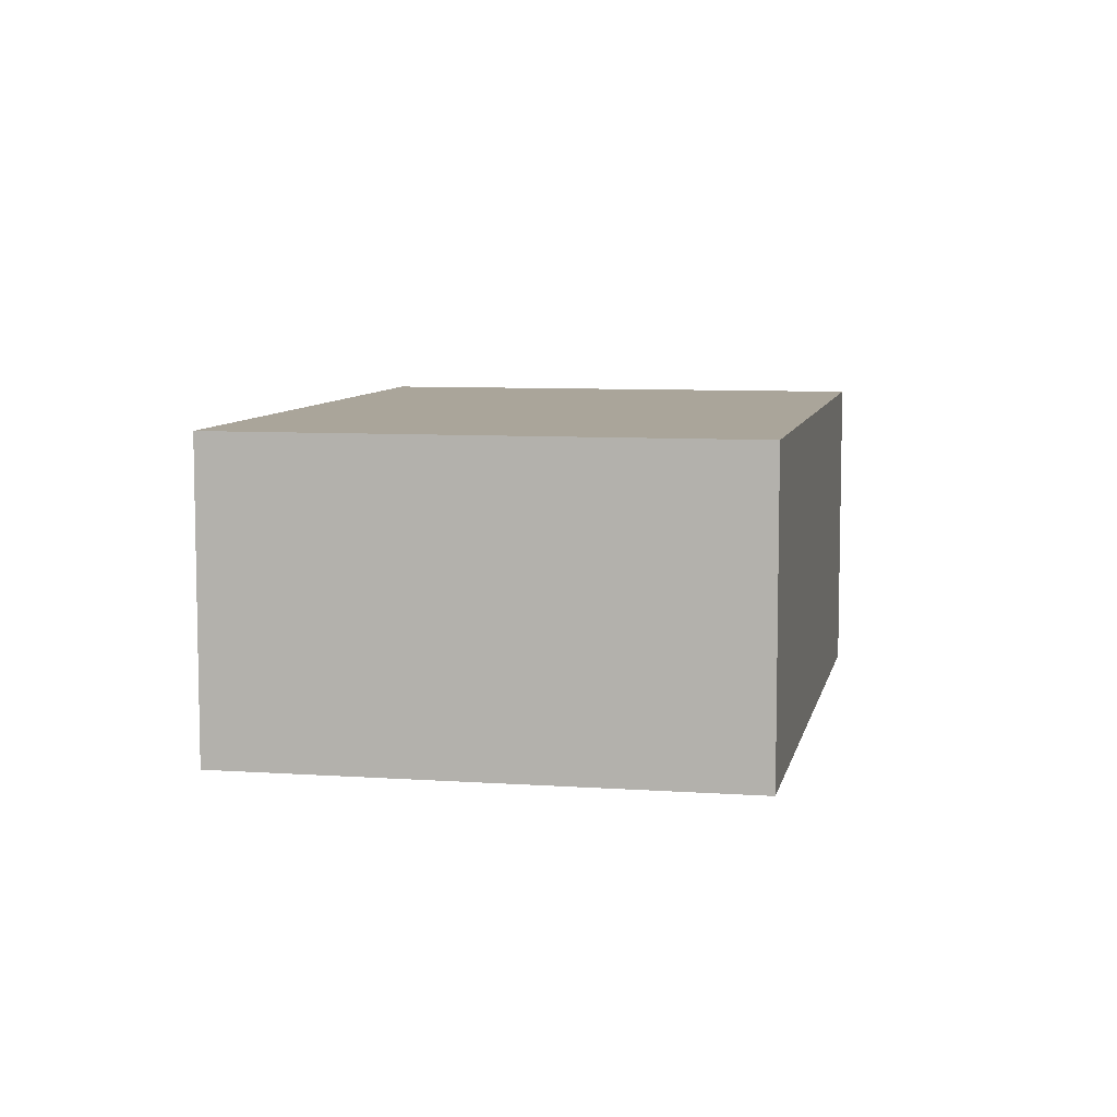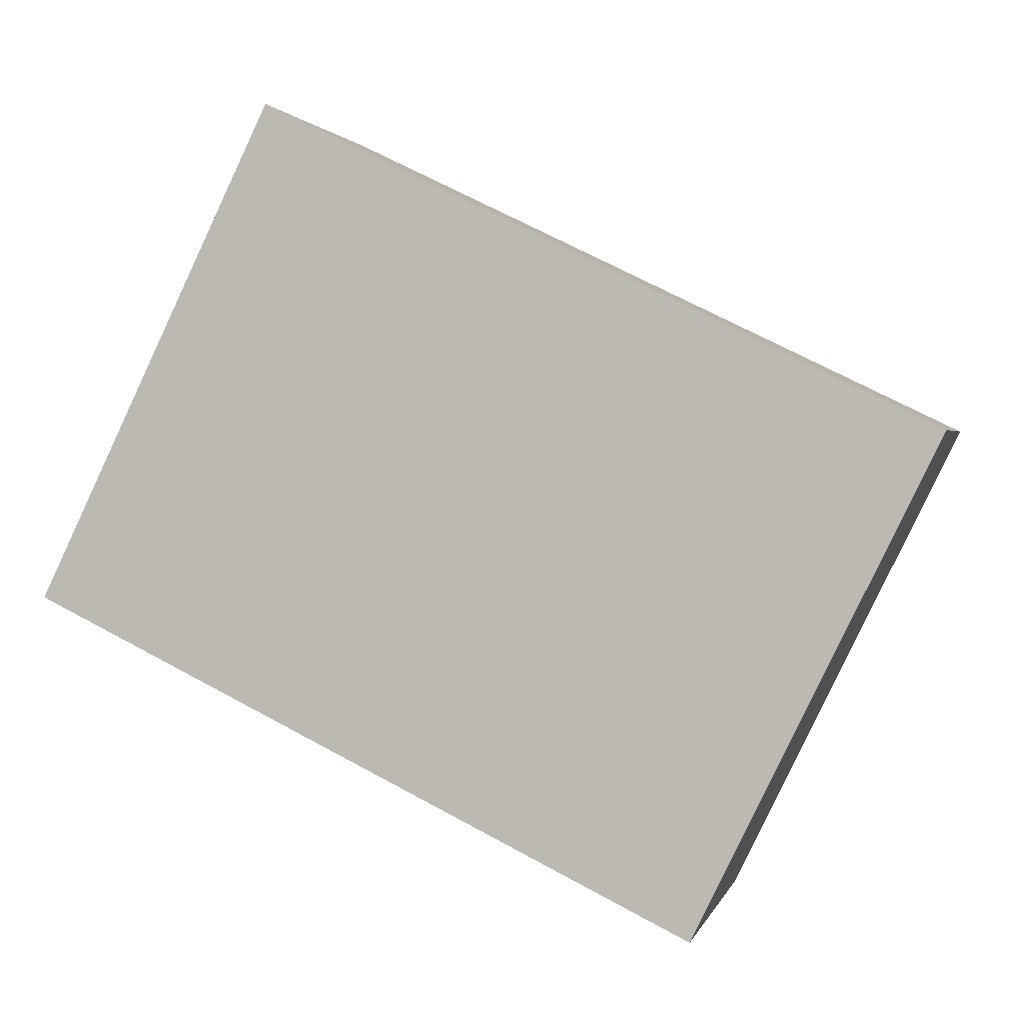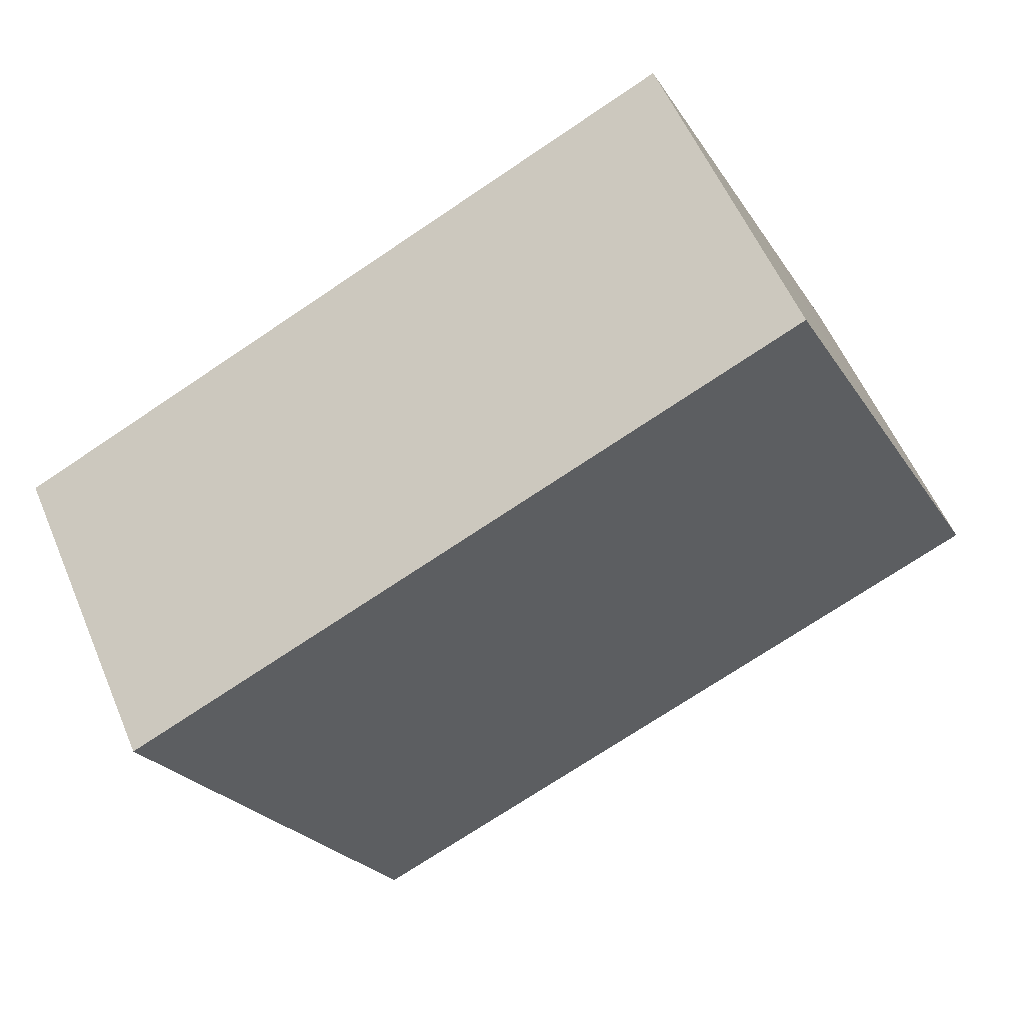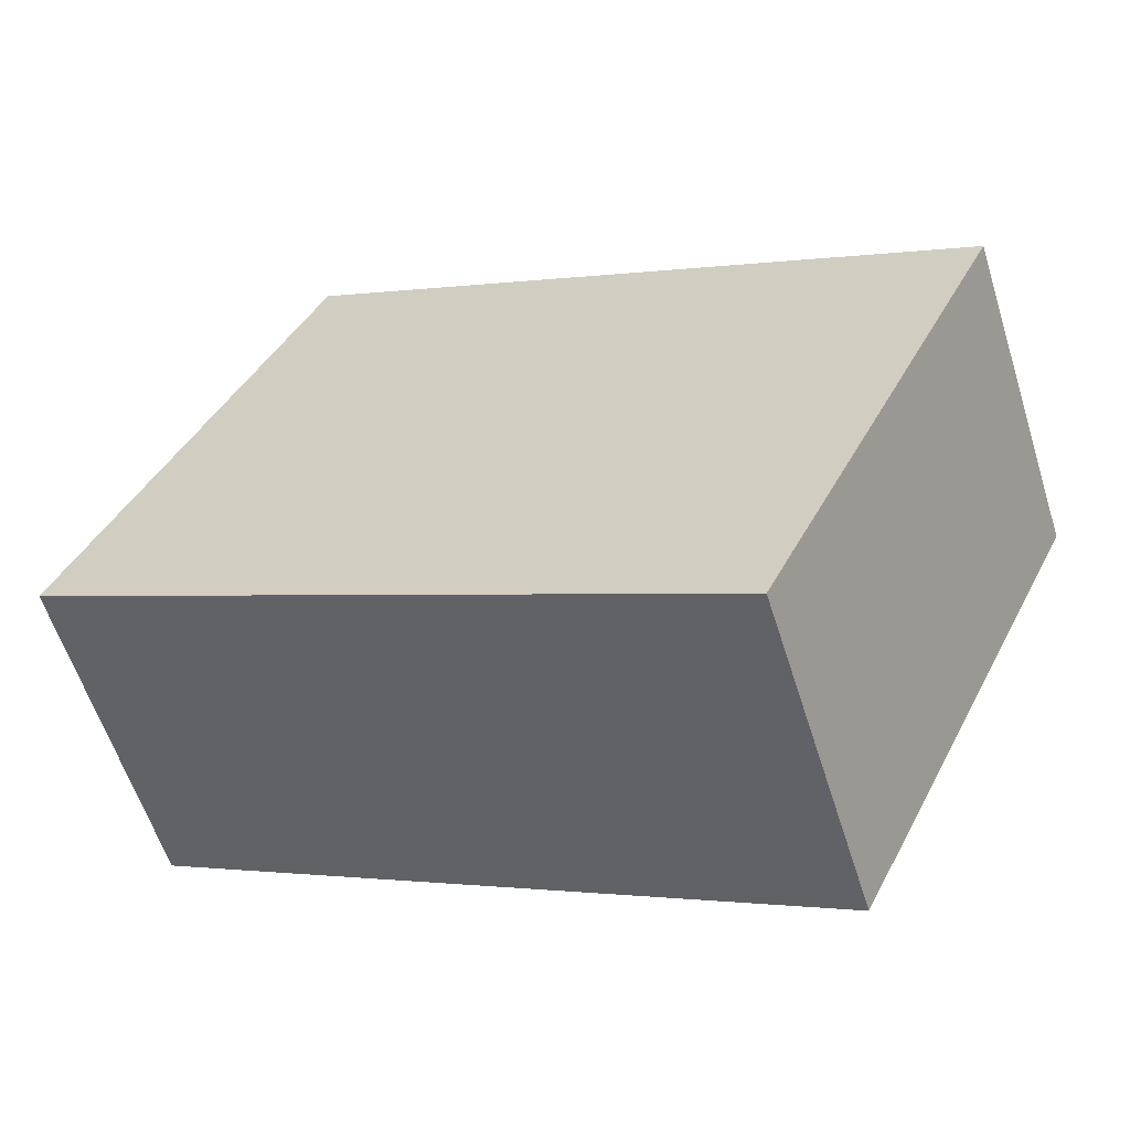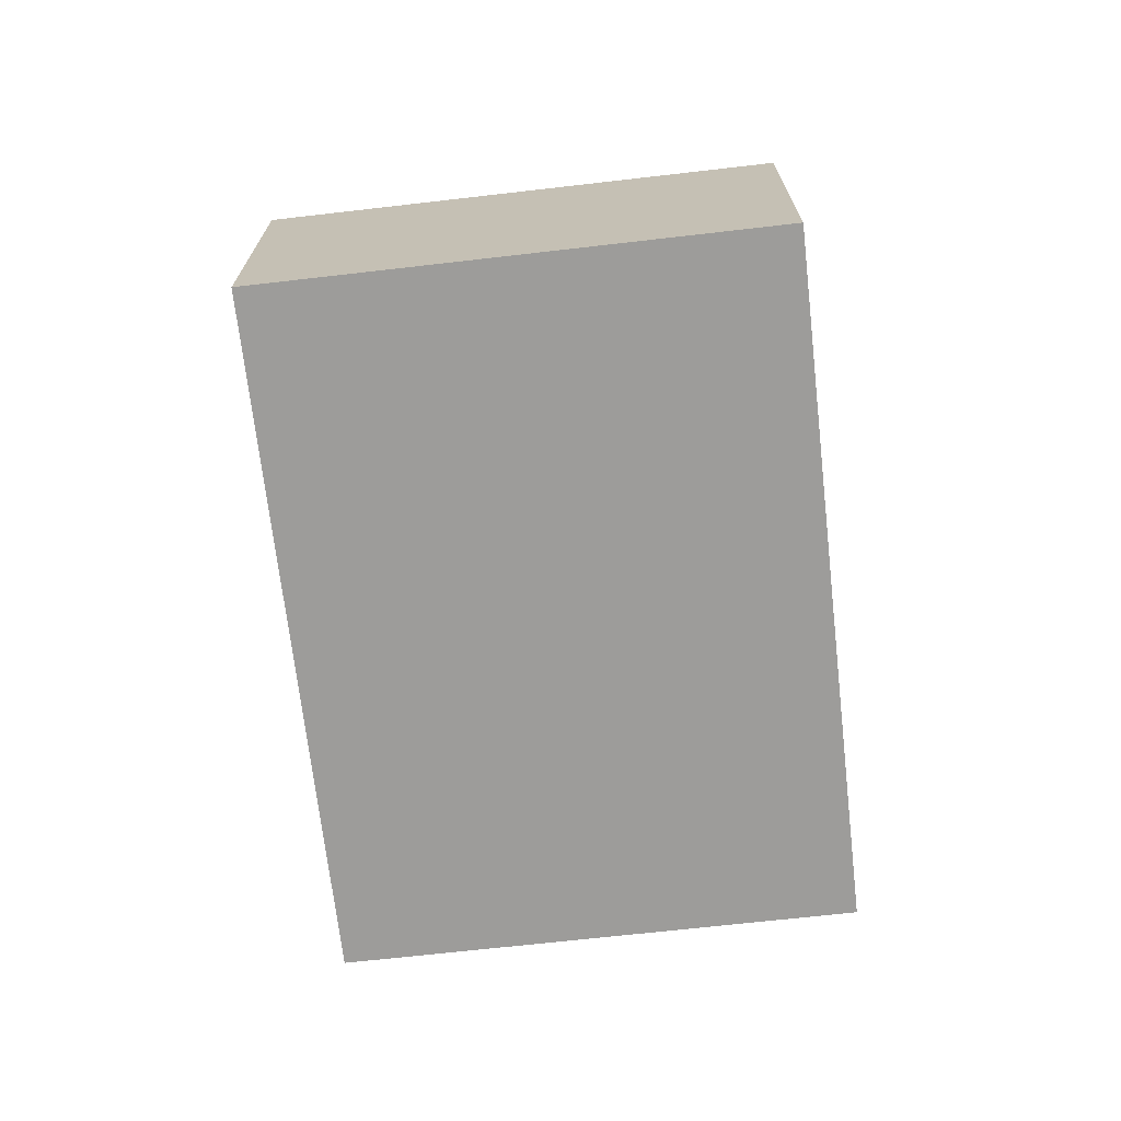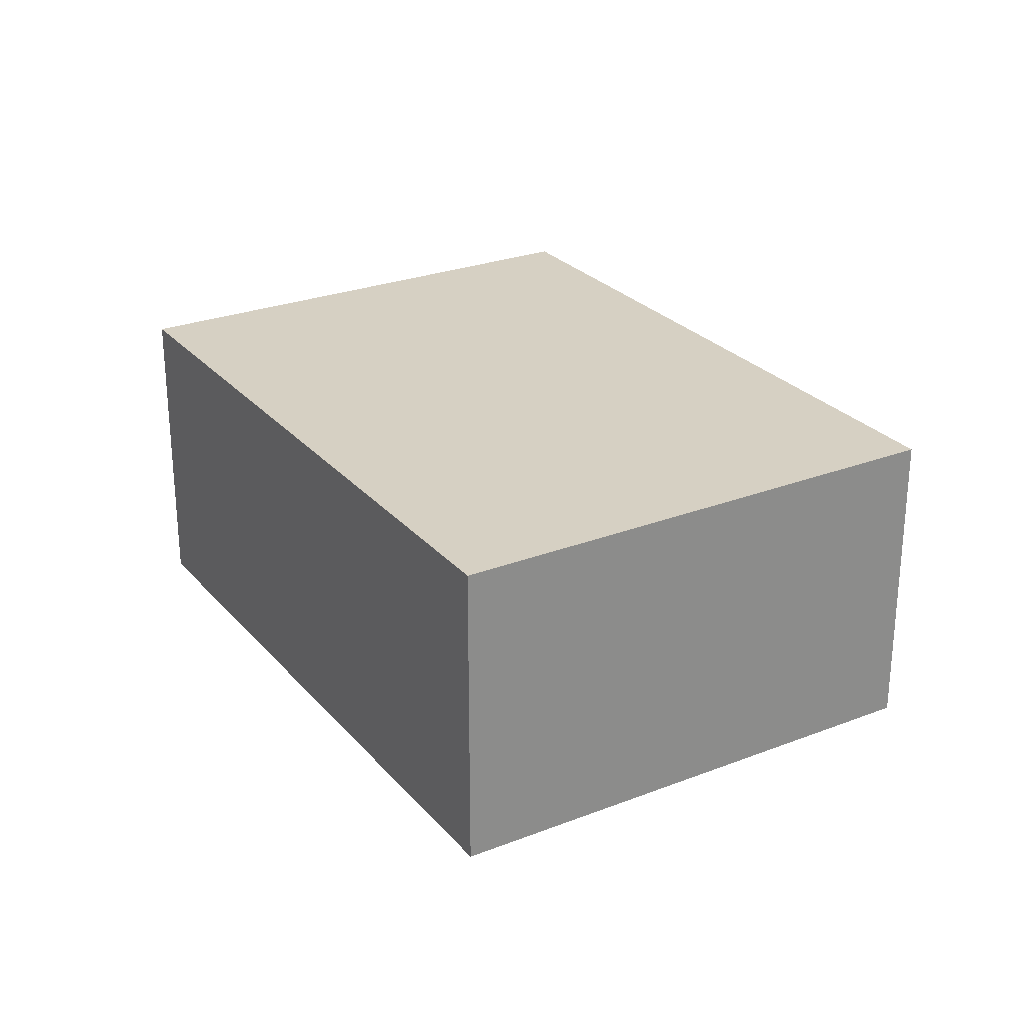
<metadata>
{"format":"obj","ext":"obj","renderer":"f3d","projection":"perspective","resolution":1024,"background":"white","views":[{"elev":7.6,"azim":127.2,"up":"+Y"},{"elev":1.7,"azim":13.1,"up":"+Z"},{"elev":56.6,"azim":157.2,"up":"+Z"},{"elev":-59.2,"azim":17.5,"up":"+Z"},{"elev":-70.1,"azim":-57.6,"up":"+Y"},{"elev":26.5,"azim":84.7,"up":"+Y"}]}
</metadata>
<code>
v  2.228 -2.815e-16 4.597
v  16.12 -1.849e-16 3.02
v  4.259 -5.381e-16 8.788
v  0 0 0
v  11.85 3.516e-16 -5.743
v  2.228 5.749 4.597
v  0.0001225 5.749 -0.000182
v  4.259 5.749 8.787
v  16.12 5.749 3.019
v  11.85 5.749 -5.743
g defaultobject
f 1 2 3
f 2 1 4
f 2 4 5
f 6 4 1
f 4 6 7
f 8 1 3
f 1 8 6
f 2 8 3
f 8 2 9
f 5 9 2
f 9 5 10
f 7 5 4
f 5 7 10
f 6 10 7
f 10 6 9
f 9 6 8

</code>
